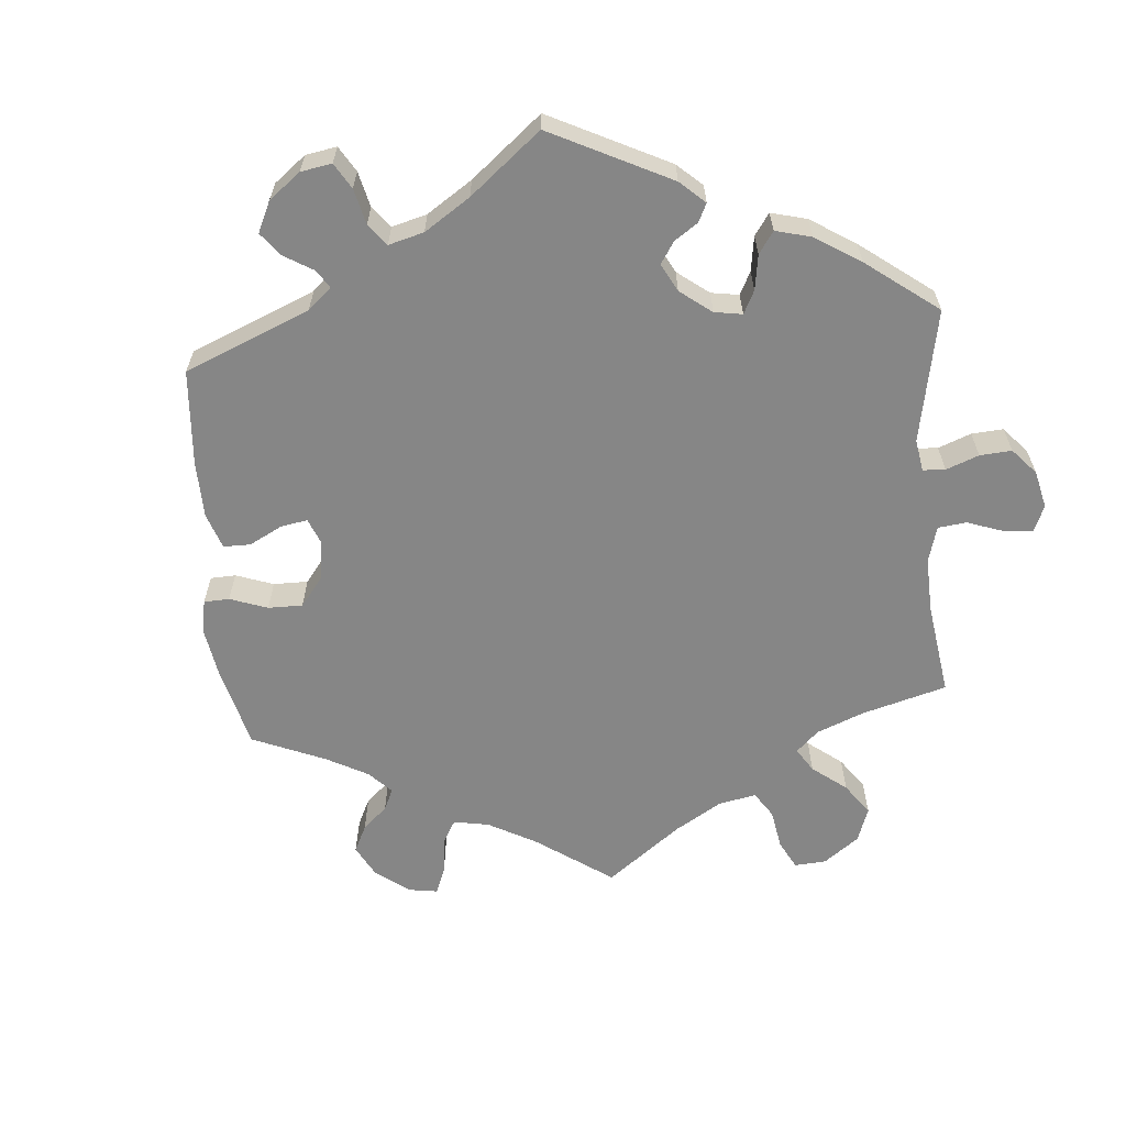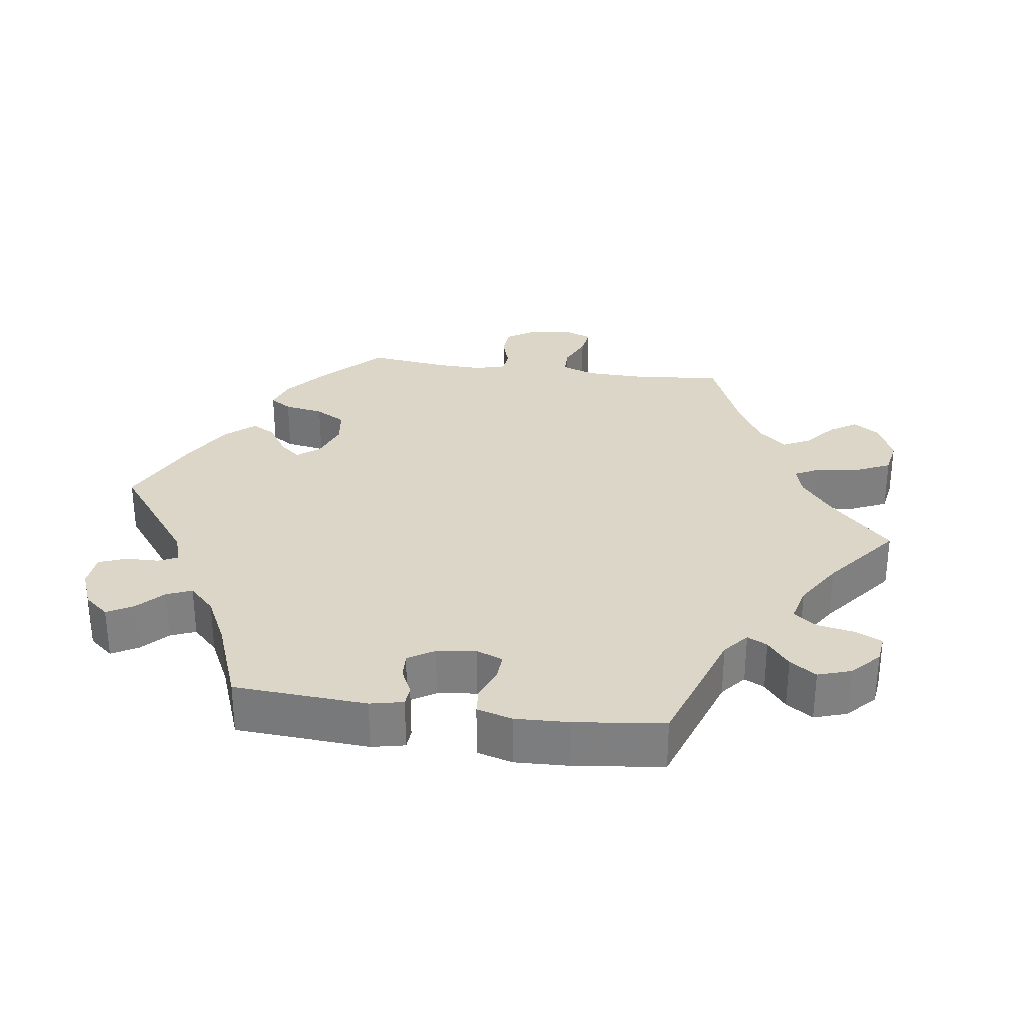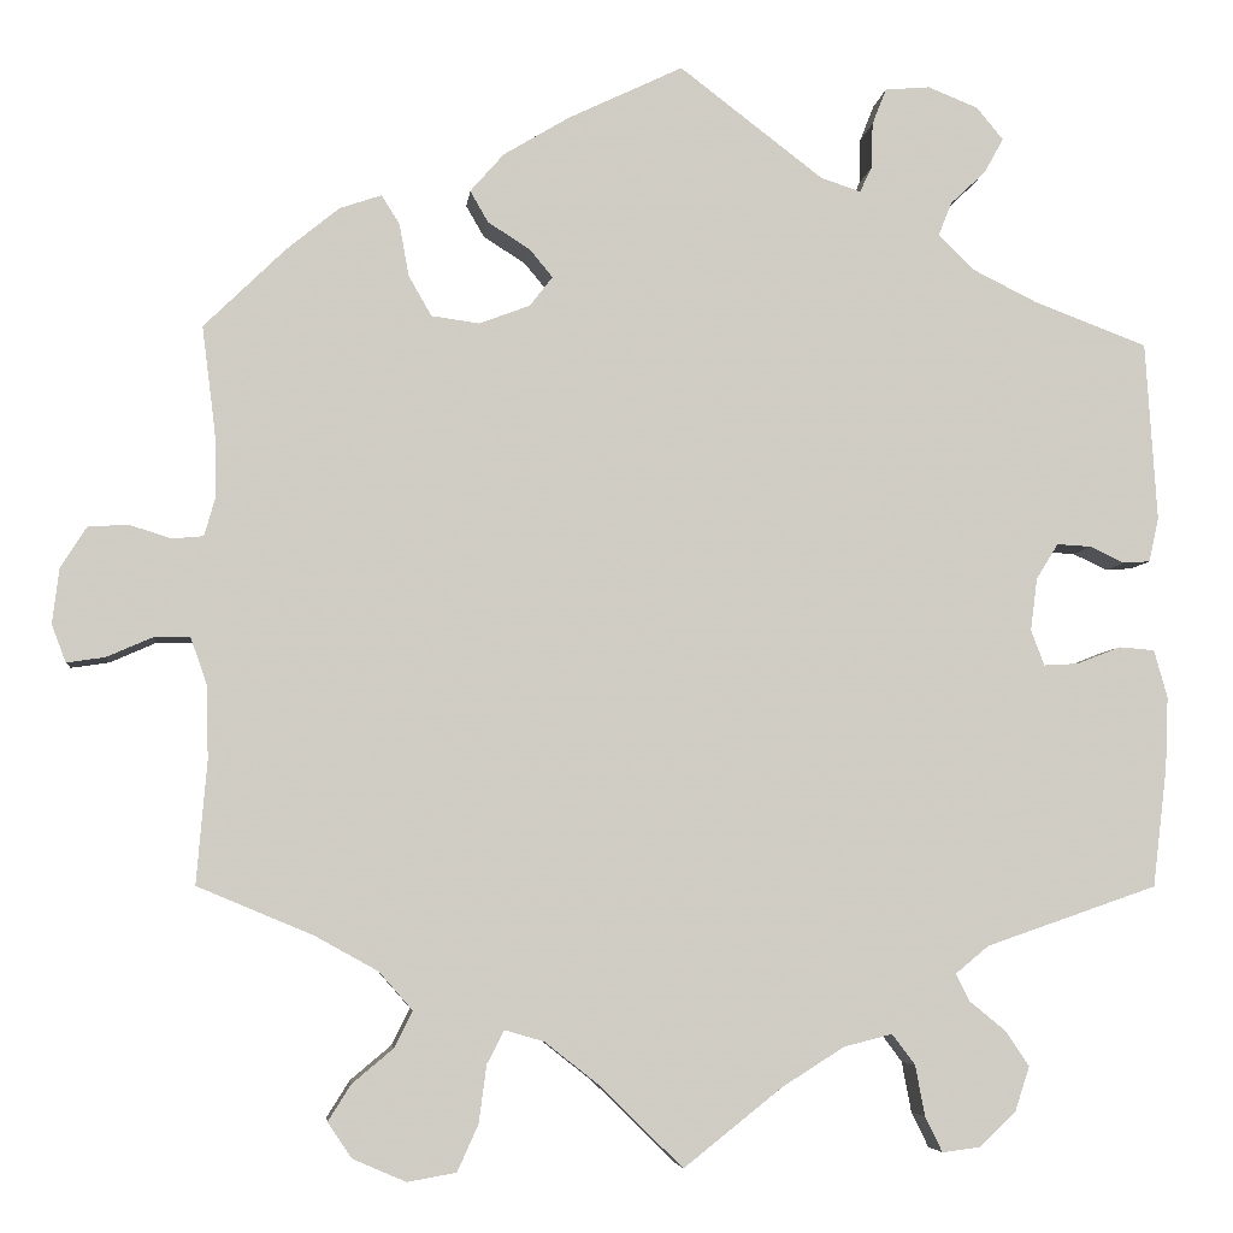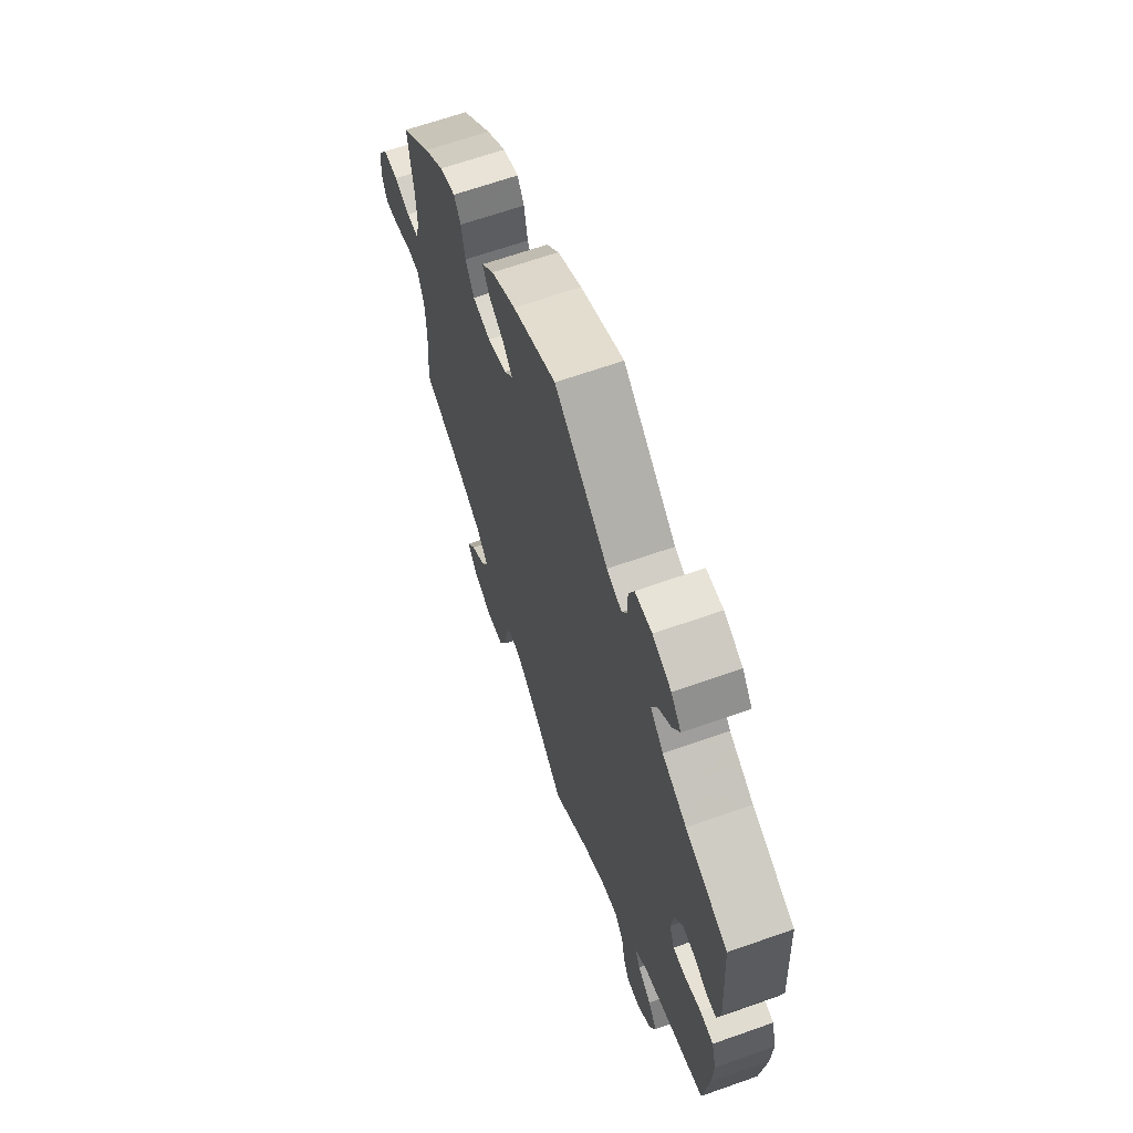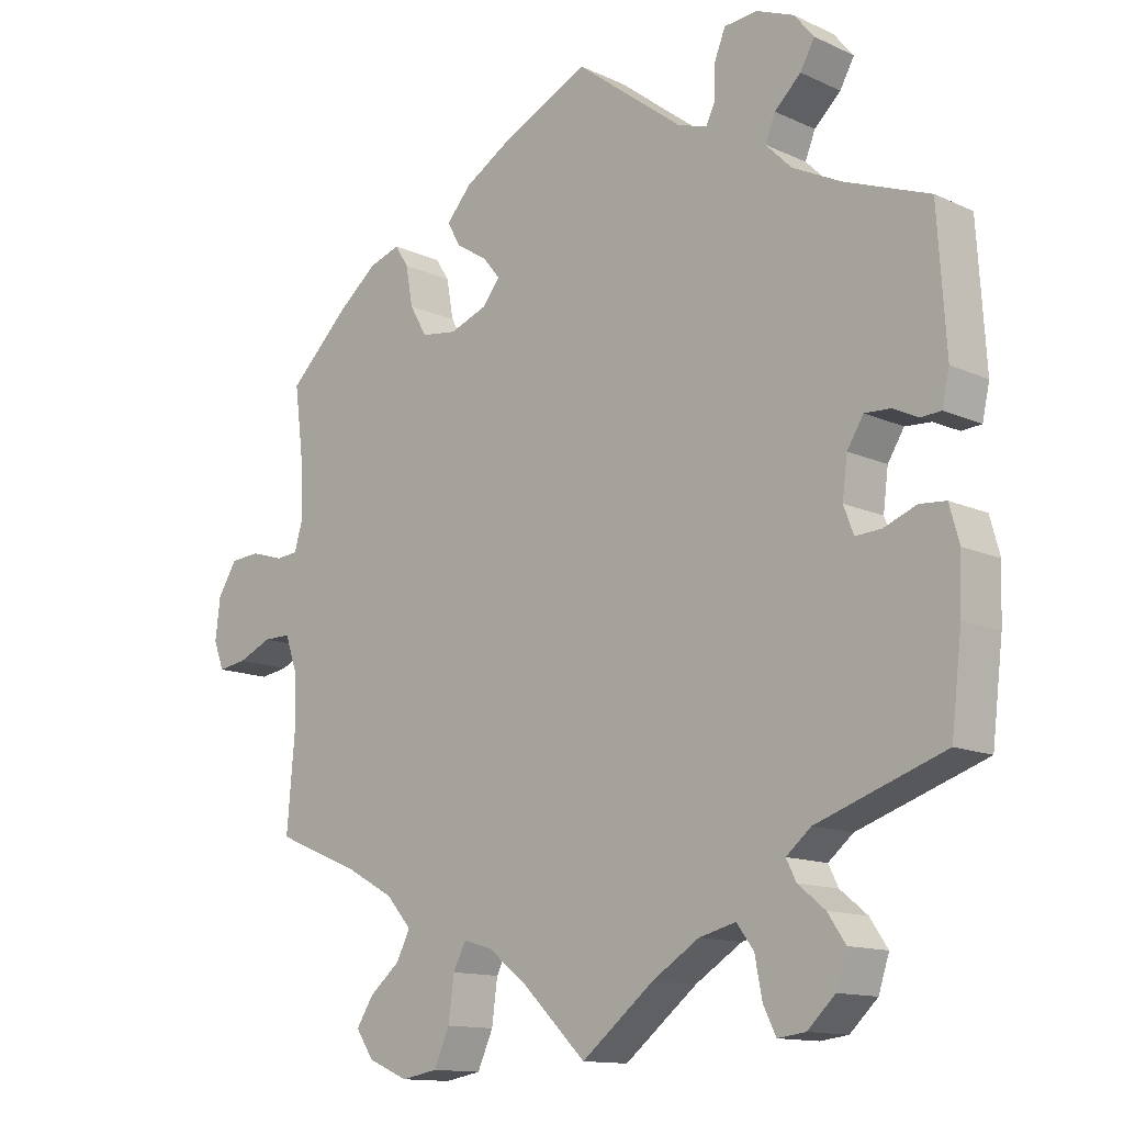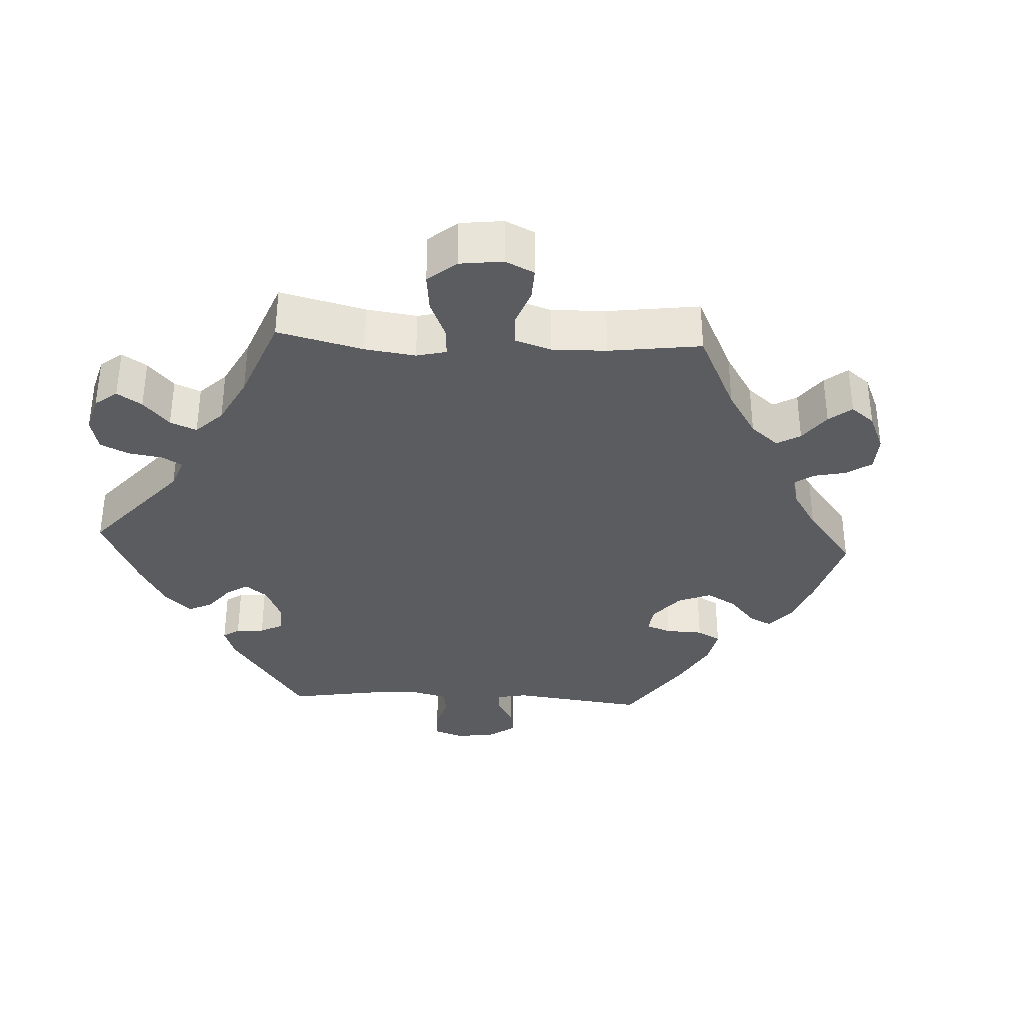
<metadata>
{"format":"obj","ext":"obj","renderer":"f3d","projection":"perspective","resolution":1024,"background":"white","views":[{"elev":-62.1,"azim":65.0,"up":"+Y"},{"elev":30.2,"azim":98.0,"up":"+Y"},{"elev":-5.4,"azim":-6.2,"up":"+Z"},{"elev":65.6,"azim":70.5,"up":"+Z"},{"elev":-13.0,"azim":43.7,"up":"+Z"},{"elev":-34.3,"azim":-153.0,"up":"+Y"}]}
</metadata>
<code>
v 0.15 0.07 0.463
v 0.192 0.07 0.449
v 0.205 0.07 0.476
v 0.206 0.07 0.523
v 0.221 0.07 0.561
v 0.268 0.07 0.565
v 0.32 0.07 0.544
v 0.348 0.07 0.51
v 0.328 0.07 0.474
v 0.291 0.07 0.439
v 0.277 0.07 0.404
v 0.313 0.07 0.368
v 0.381 0.07 0.334
v 0.5 0.07 0.289
v 0.512 0.07 0.102
v 0.502 0.07 0.056
v 0.474 0.07 0.054
v 0.438 0.07 0.071
v 0.402 0.07 0.073
v 0.379 0.07 0.036
v 0.372 0.07 -0.019
v 0.386 0.07 -0.056
v 0.422 0.07 -0.054
v 0.468 0.07 -0.036
v 0.505 0.07 -0.039
v 0.519 0.07 -0.089
v 0.516 0.07 -0.164
v 0.501 0.07 -0.289
v 0.322 0.07 -0.351
v 0.287 0.07 -0.38
v 0.301 0.07 -0.408
v 0.339 0.07 -0.439
v 0.364 0.07 -0.476
v 0.349 0.07 -0.522
v 0.31 0.07 -0.559
v 0.271 0.07 -0.564
v 0.253 0.07 -0.527
v 0.243 0.07 -0.474
v 0.219 0.07 -0.442
v 0.168 0.07 -0.455
v 0.103 0.07 -0.496
v 0 0.07 -0.578
v -0.088 0.07 -0.492
v -0.144 0.07 -0.448
v -0.185 0.07 -0.436
v -0.203 0.07 -0.471
v -0.211 0.07 -0.531
v -0.233 0.07 -0.58
v -0.284 0.07 -0.589
v -0.34 0.07 -0.565
v -0.365 0.07 -0.528
v -0.341 0.07 -0.49
v -0.298 0.07 -0.454
v -0.279 0.07 -0.416
v -0.314 0.07 -0.376
v -0.381 0.07 -0.339
v -0.501 0.07 -0.289
v -0.49 0.07 -0.16
v -0.492 0.07 -0.083
v -0.509 0.07 -0.035
v -0.547 0.07 -0.035
v -0.595 0.07 -0.056
v -0.635 0.07 -0.062
v -0.65 0.07 -0.023
v -0.643 0.07 0.035
v -0.616 0.07 0.078
v -0.574 0.07 0.081
v -0.53 0.07 0.067
v -0.497 0.07 0.07
v -0.485 0.07 0.112
v -0.487 0.07 0.178
v -0.501 0.07 0.289
v -0.416 0.07 0.372
v -0.361 0.07 0.417
v -0.317 0.07 0.432
v -0.298 0.07 0.402
v -0.288 0.07 0.347
v -0.264 0.07 0.305
v -0.214 0.07 0.298
v -0.161 0.07 0.318
v -0.137 0.07 0.349
v -0.161 0.07 0.378
v -0.205 0.07 0.406
v -0.224 0.07 0.439
v -0.189 0.07 0.479
v -0.121 0.07 0.52
v 0 0.07 0.578
v 0.15 0 0.463
v 0.192 0 0.449
v 0.205 0 0.476
v 0.206 0 0.523
v 0.221 0 0.561
v 0.268 0 0.565
v 0.32 0 0.544
v 0.348 0 0.51
v 0.328 0 0.474
v 0.291 0 0.439
v 0.277 0 0.404
v 0.313 0 0.368
v 0.381 0 0.334
v 0.5 0 0.289
v 0.512 0 0.102
v 0.502 0 0.056
v 0.474 0 0.054
v 0.438 0 0.071
v 0.402 0 0.073
v 0.379 0 0.036
v 0.372 0 -0.019
v 0.386 0 -0.056
v 0.422 0 -0.054
v 0.468 0 -0.036
v 0.505 0 -0.039
v 0.519 0 -0.089
v 0.516 0 -0.164
v 0.501 0 -0.289
v 0.322 0 -0.351
v 0.287 0 -0.38
v 0.301 0 -0.408
v 0.339 0 -0.439
v 0.364 0 -0.476
v 0.349 0 -0.522
v 0.31 0 -0.559
v 0.271 0 -0.564
v 0.253 0 -0.527
v 0.243 0 -0.474
v 0.219 0 -0.442
v 0.168 0 -0.455
v 0.103 0 -0.496
v 0 0 -0.578
v -0.088 0 -0.492
v -0.144 0 -0.448
v -0.185 0 -0.436
v -0.203 0 -0.471
v -0.211 0 -0.531
v -0.233 0 -0.58
v -0.284 0 -0.589
v -0.34 0 -0.565
v -0.365 0 -0.528
v -0.341 0 -0.49
v -0.298 0 -0.454
v -0.279 0 -0.416
v -0.314 0 -0.376
v -0.381 0 -0.339
v -0.501 0 -0.289
v -0.49 0 -0.16
v -0.492 0 -0.083
v -0.509 0 -0.035
v -0.547 0 -0.035
v -0.595 0 -0.056
v -0.635 0 -0.062
v -0.65 0 -0.023
v -0.643 0 0.035
v -0.616 0 0.078
v -0.574 0 0.081
v -0.53 0 0.067
v -0.497 0 0.07
v -0.485 0 0.112
v -0.487 0 0.178
v -0.501 0 0.289
v -0.416 0 0.372
v -0.361 0 0.417
v -0.317 0 0.432
v -0.298 0 0.402
v -0.288 0 0.347
v -0.264 0 0.305
v -0.214 0 0.298
v -0.161 0 0.318
v -0.137 0 0.349
v -0.161 0 0.378
v -0.205 0 0.406
v -0.224 0 0.439
v -0.189 0 0.479
v -0.121 0 0.52
v 0 0 0.578
f 86 87 1
f 85 86 1 2
f 82 83 84 85
f 81 82 85 2
f 80 81 2
f 79 80 2
f 74 75 76 77
f 74 77 78
f 71 72 73 74
f 70 71 74 78
f 69 70 78 79
f 65 66 67 68
f 65 68 69
f 64 65 69
f 61 62 63 64
f 60 61 64 69
f 59 60 69 79
f 56 57 58
f 55 56 58 59
f 54 55 59 79
f 50 51 52 53
f 50 53 54
f 49 50 54
f 46 47 48 49
f 45 46 49 54
f 41 42 43
f 40 41 43 44
f 39 40 44 45
f 35 36 37 38
f 35 38 39
f 34 35 39
f 31 32 33 34
f 30 31 34 39
f 26 27 28 29
f 26 29 30
f 23 24 25 26
f 22 23 26 30
f 21 22 30 39
f 15 16 17 18
f 13 14 15 18
f 12 13 18 19
f 11 12 19 20
f 7 8 9 10
f 7 10 11
f 6 7 11
f 3 4 5 6
f 2 3 6 11
f 39 45 54 79
f 20 21 39 79
f 2 11 20 79
f 88 174 173
f 89 88 173 172
f 172 171 170 169
f 89 172 169 168
f 89 168 167
f 89 167 166
f 164 163 162 161
f 165 164 161
f 161 160 159 158
f 165 161 158 157
f 166 165 157 156
f 155 154 153 152
f 156 155 152
f 156 152 151
f 151 150 149 148
f 156 151 148 147
f 166 156 147 146
f 145 144 143
f 146 145 143 142
f 166 146 142 141
f 140 139 138 137
f 141 140 137
f 141 137 136
f 136 135 134 133
f 141 136 133 132
f 130 129 128
f 131 130 128 127
f 132 131 127 126
f 125 124 123 122
f 126 125 122
f 126 122 121
f 121 120 119 118
f 126 121 118 117
f 116 115 114 113
f 117 116 113
f 113 112 111 110
f 117 113 110 109
f 126 117 109 108
f 105 104 103 102
f 105 102 101 100
f 106 105 100 99
f 107 106 99 98
f 97 96 95 94
f 98 97 94
f 98 94 93
f 93 92 91 90
f 98 93 90 89
f 166 141 132 126
f 166 126 108 107
f 166 107 98 89
f 1 88 89 2
f 2 89 90 3
f 3 90 91 4
f 4 91 92 5
f 5 92 93 6
f 6 93 94 7
f 7 94 95 8
f 8 95 96 9
f 9 96 97 10
f 10 97 98 11
f 11 98 99 12
f 12 99 100 13
f 13 100 101 14
f 14 101 102 15
f 15 102 103 16
f 16 103 104 17
f 17 104 105 18
f 18 105 106 19
f 19 106 107 20
f 20 107 108 21
f 21 108 109 22
f 22 109 110 23
f 23 110 111 24
f 24 111 112 25
f 25 112 113 26
f 26 113 114 27
f 27 114 115 28
f 28 115 116 29
f 29 116 117 30
f 30 117 118 31
f 31 118 119 32
f 32 119 120 33
f 33 120 121 34
f 34 121 122 35
f 35 122 123 36
f 36 123 124 37
f 37 124 125 38
f 38 125 126 39
f 39 126 127 40
f 40 127 128 41
f 41 128 129 42
f 42 129 130 43
f 43 130 131 44
f 44 131 132 45
f 45 132 133 46
f 46 133 134 47
f 47 134 135 48
f 48 135 136 49
f 49 136 137 50
f 50 137 138 51
f 51 138 139 52
f 52 139 140 53
f 53 140 141 54
f 54 141 142 55
f 55 142 143 56
f 56 143 144 57
f 57 144 145 58
f 58 145 146 59
f 59 146 147 60
f 60 147 148 61
f 61 148 149 62
f 62 149 150 63
f 63 150 151 64
f 64 151 152 65
f 65 152 153 66
f 66 153 154 67
f 67 154 155 68
f 68 155 156 69
f 69 156 157 70
f 70 157 158 71
f 71 158 159 72
f 72 159 160 73
f 73 160 161 74
f 74 161 162 75
f 75 162 163 76
f 76 163 164 77
f 77 164 165 78
f 78 165 166 79
f 79 166 167 80
f 80 167 168 81
f 81 168 169 82
f 82 169 170 83
f 83 170 171 84
f 84 171 172 85
f 85 172 173 86
f 86 173 174 87
f 87 174 88 1

</code>
